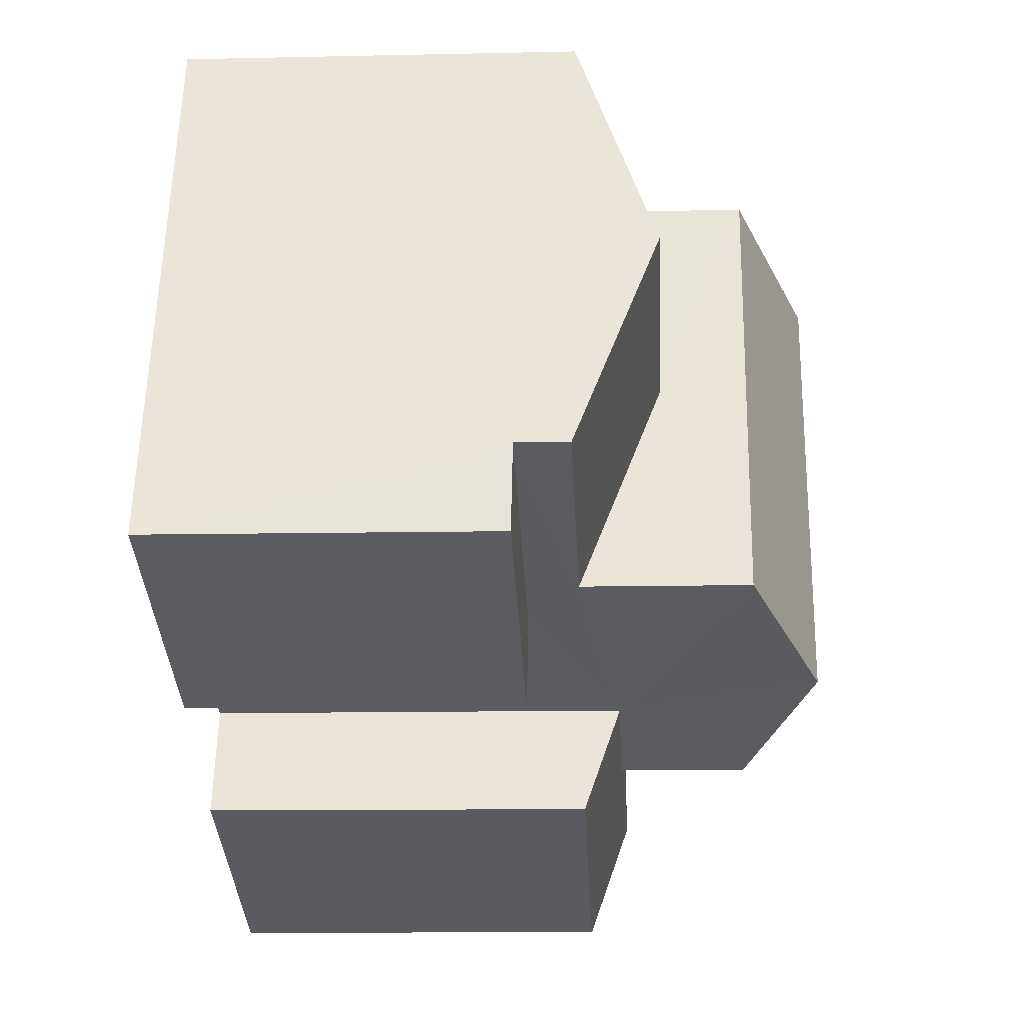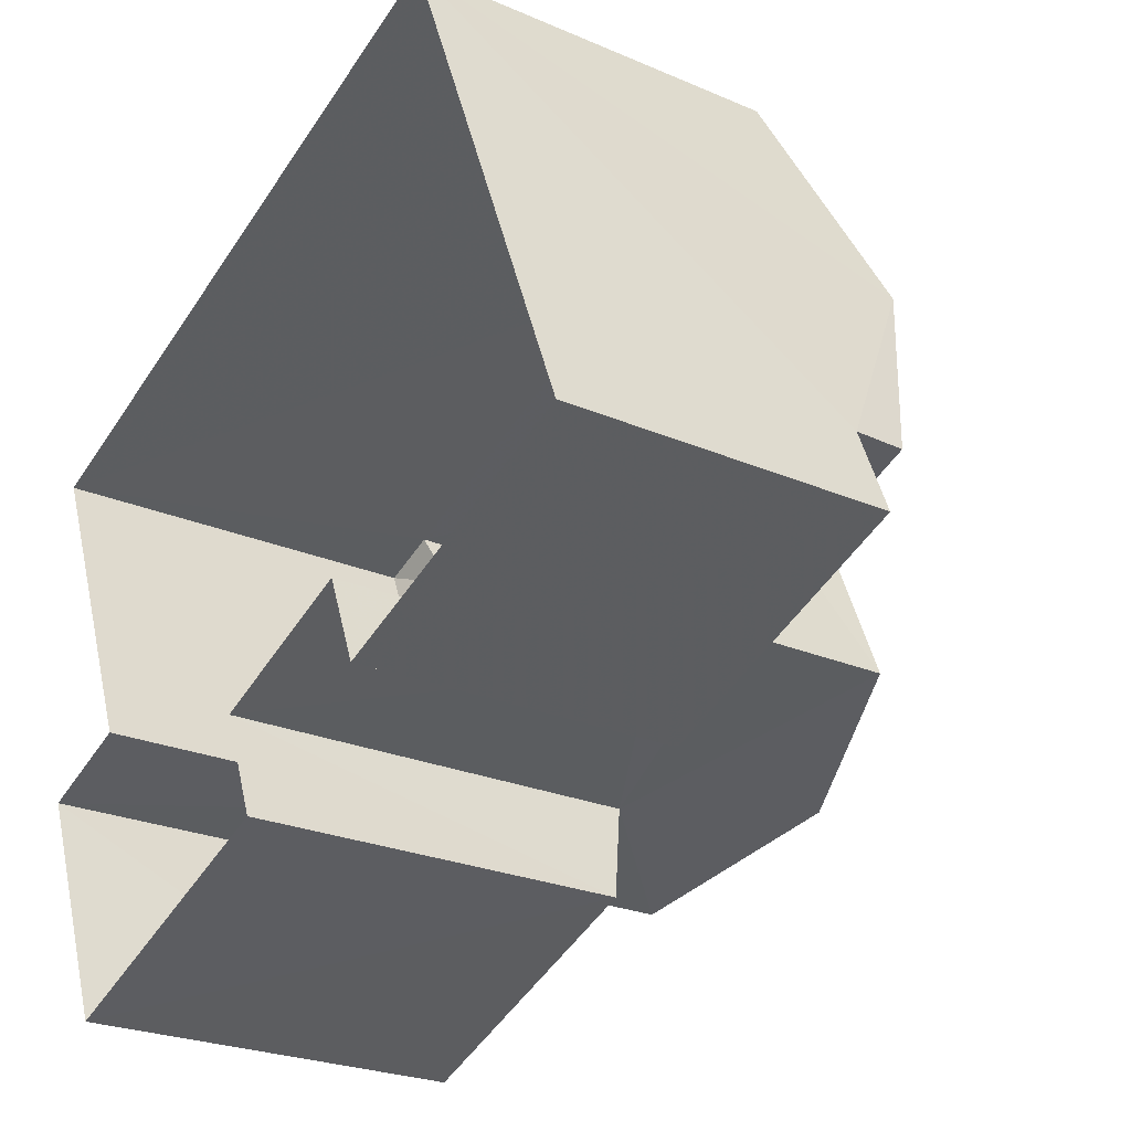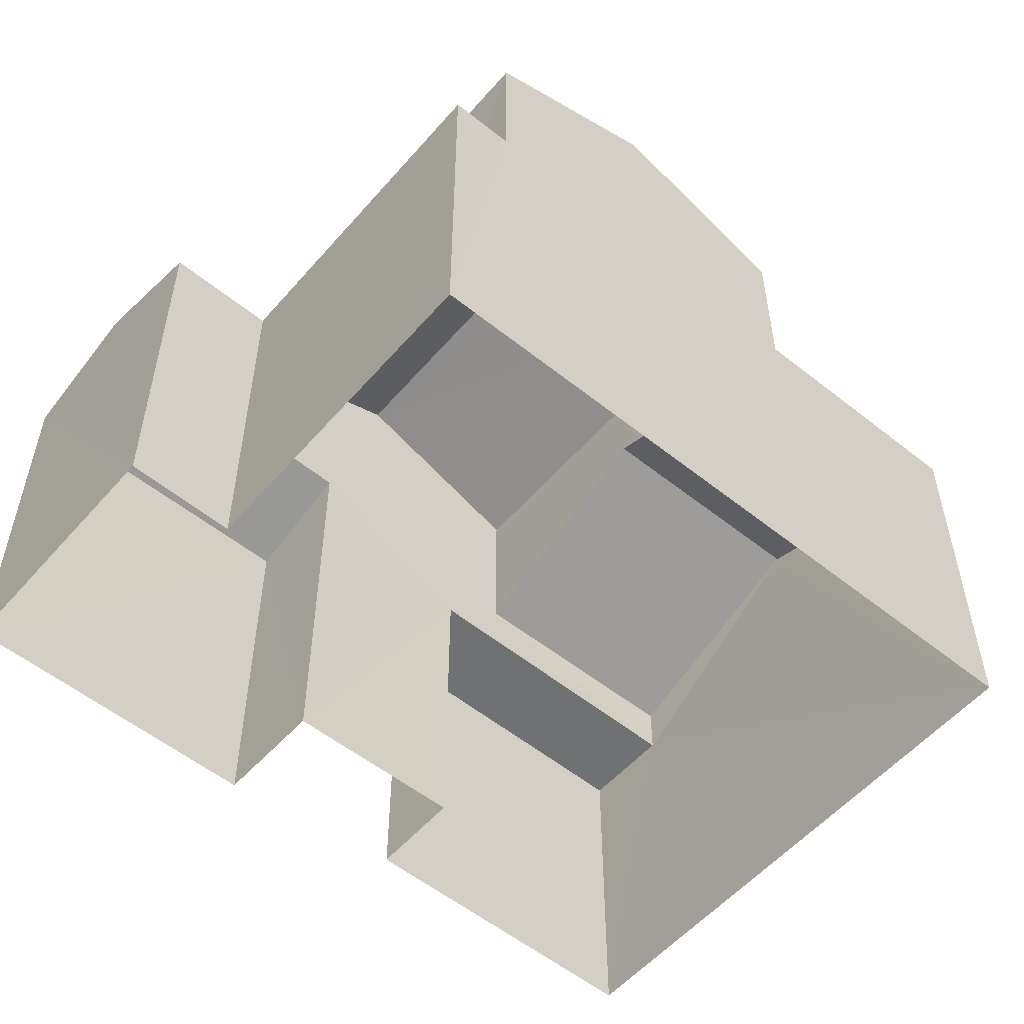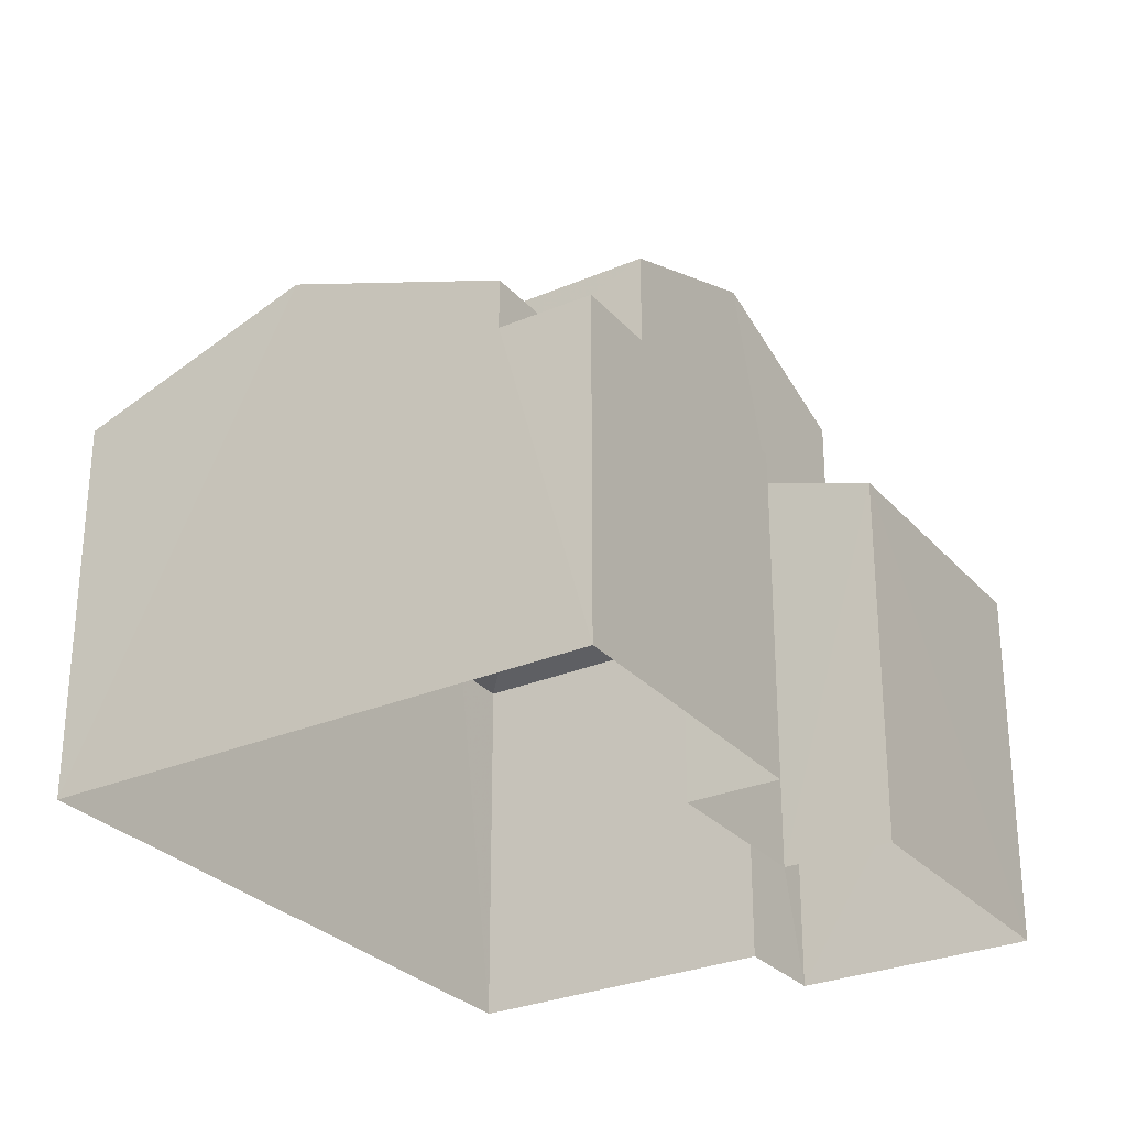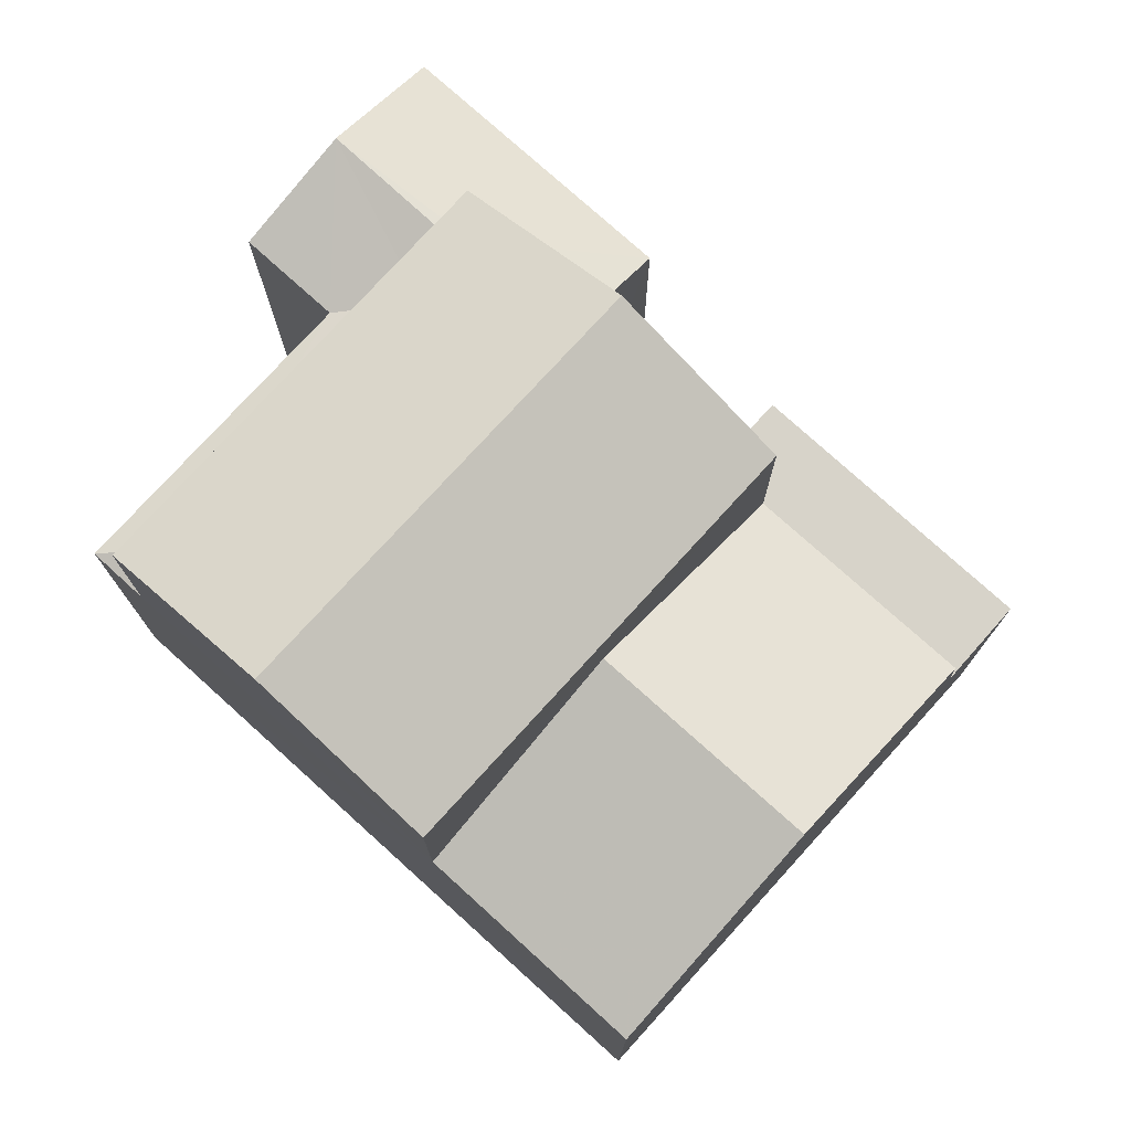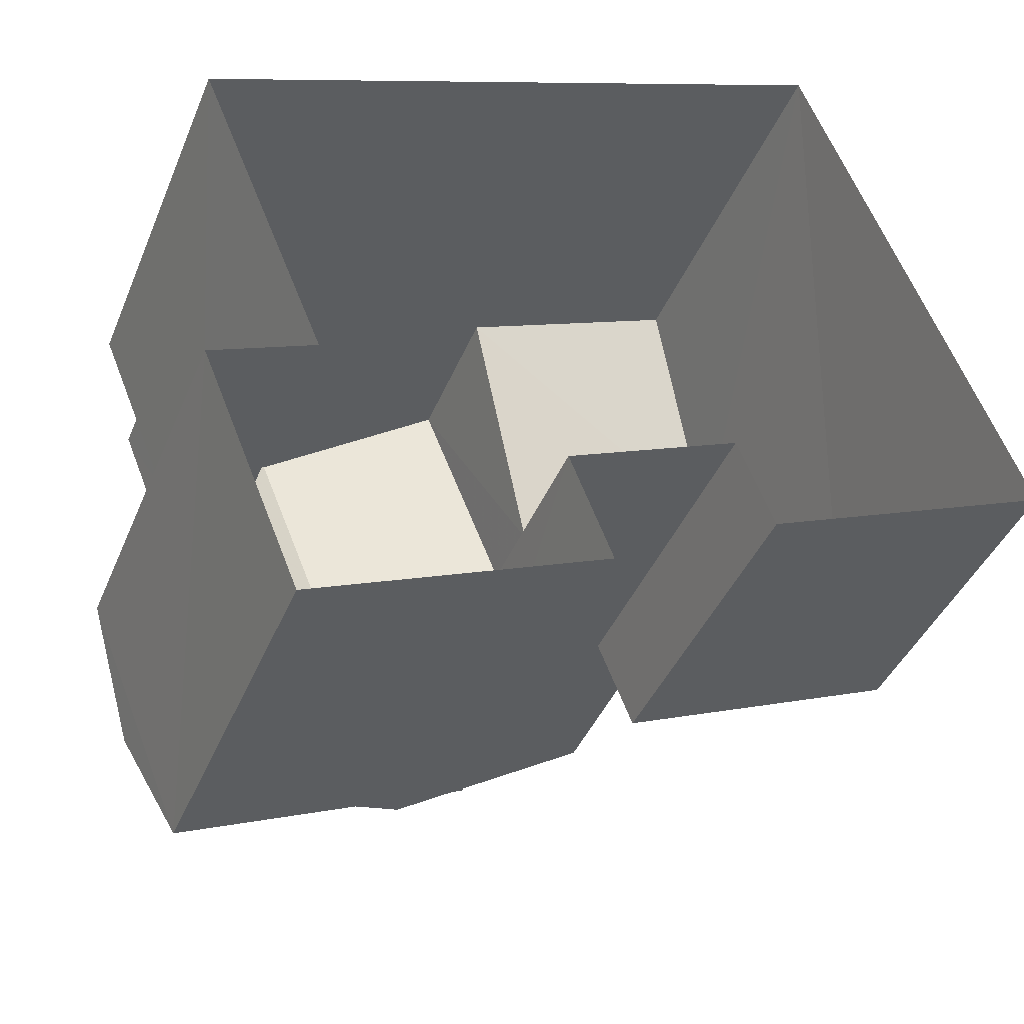
<metadata>
{"format":"obj","ext":"obj","renderer":"f3d","projection":"perspective","resolution":1024,"background":"white","views":[{"elev":-11.4,"azim":-86.9,"up":"+Y"},{"elev":-24.4,"azim":-125.5,"up":"+Y"},{"elev":-55.1,"azim":117.6,"up":"+Z"},{"elev":-28.7,"azim":-79.5,"up":"+Z"},{"elev":76.4,"azim":-160.0,"up":"+Z"},{"elev":-40.1,"azim":159.1,"up":"+Y"}]}
</metadata>
<code>
v -3.16e+05 4.012e+04 3.57
v -3.16e+05 4.012e+04 3.572
v -3.16e+05 4.013e+04 3.572
v -3.16e+05 4.013e+04 3.566
v -3.16e+05 4.012e+04 3.57
v -3.16e+05 4.012e+04 3.565
v -3.16e+05 4.012e+04 3.568
v -3.16e+05 4.012e+04 3.568
v -3.16e+05 4.012e+04 3.565
v -3.16e+05 4.012e+04 3.566
v -3.16e+05 4.012e+04 10.39
v -3.16e+05 4.013e+04 10.39
v -3.16e+05 4.013e+04 10.75
v -3.16e+05 4.012e+04 10.75
v -3.16e+05 4.012e+04 14.63
v -3.16e+05 4.013e+04 13.37
v -3.16e+05 4.013e+04 14.63
v -3.16e+05 4.012e+04 13.37
v -3.16e+05 4.012e+04 9.483
v -3.16e+05 4.012e+04 9.486
v -3.16e+05 4.012e+04 9.483
v -3.16e+05 4.013e+04 9.486
v -3.16e+05 4.012e+04 11.1
v -3.16e+05 4.012e+04 10.39
v -3.16e+05 4.012e+04 11.11
v -3.16e+05 4.012e+04 11.03
v -3.16e+05 4.012e+04 10.4
v -3.16e+05 4.012e+04 11.03
v -3.16e+05 4.012e+04 10.39
v -3.16e+05 4.013e+04 13.37
v -3.16e+05 4.012e+04 13.37
v -3.16e+05 4.013e+04 11.82
v -3.16e+05 4.013e+04 11.83
v -3.16e+05 4.013e+04 10.4
v -3.16e+05 4.012e+04 10.4
v -3.16e+05 4.013e+04 10.4
v -3.16e+05 4.013e+04 10.4
v -3.16e+05 4.013e+04 10.4
f 1 2 3
f 4 1 3
f 1 5 2
f 6 7 8
f 9 6 10
f 8 4 10
f 4 8 1
f 10 6 8
f 11 12 13
f 14 11 13
f 15 16 17
f 15 18 16
f 19 20 21
f 19 22 20
f 11 14 23
f 11 23 24
f 14 25 23
f 26 27 28
f 27 29 28
f 28 23 25
f 28 29 23
f 30 31 15
f 17 30 15
f 32 33 34
f 35 32 34
f 36 37 33
f 32 36 33
f 38 13 12
f 1 21 5
f 1 19 21
f 3 36 4
f 4 38 12
f 3 37 36
f 16 38 17
f 17 36 30
f 4 36 38
f 38 36 17
f 6 9 29
f 29 24 23
f 29 9 24
f 25 18 28
f 14 16 18
f 16 13 38
f 14 18 25
f 14 13 16
f 30 32 31
f 31 32 35
f 36 32 30
f 27 7 6
f 29 27 6
f 37 3 33
f 34 33 22
f 22 3 2
f 22 2 20
f 33 3 22
f 11 10 4
f 12 11 4
f 9 11 24
f 9 10 11
f 1 8 19
f 35 22 19
f 34 22 35
f 31 35 26
f 31 26 15
f 18 26 28
f 19 8 26
f 15 26 18
f 35 19 26
f 20 2 5
f 21 20 5
f 27 26 8
f 7 27 8

</code>
